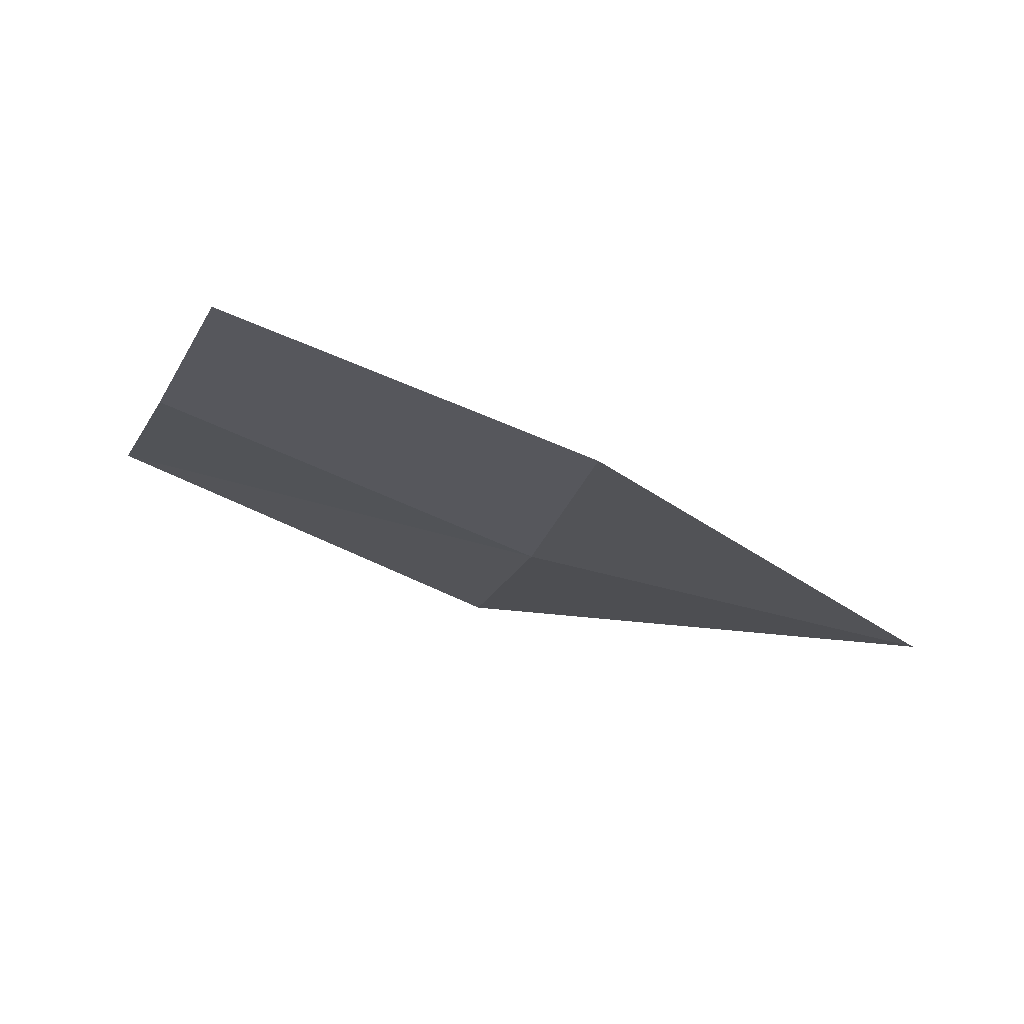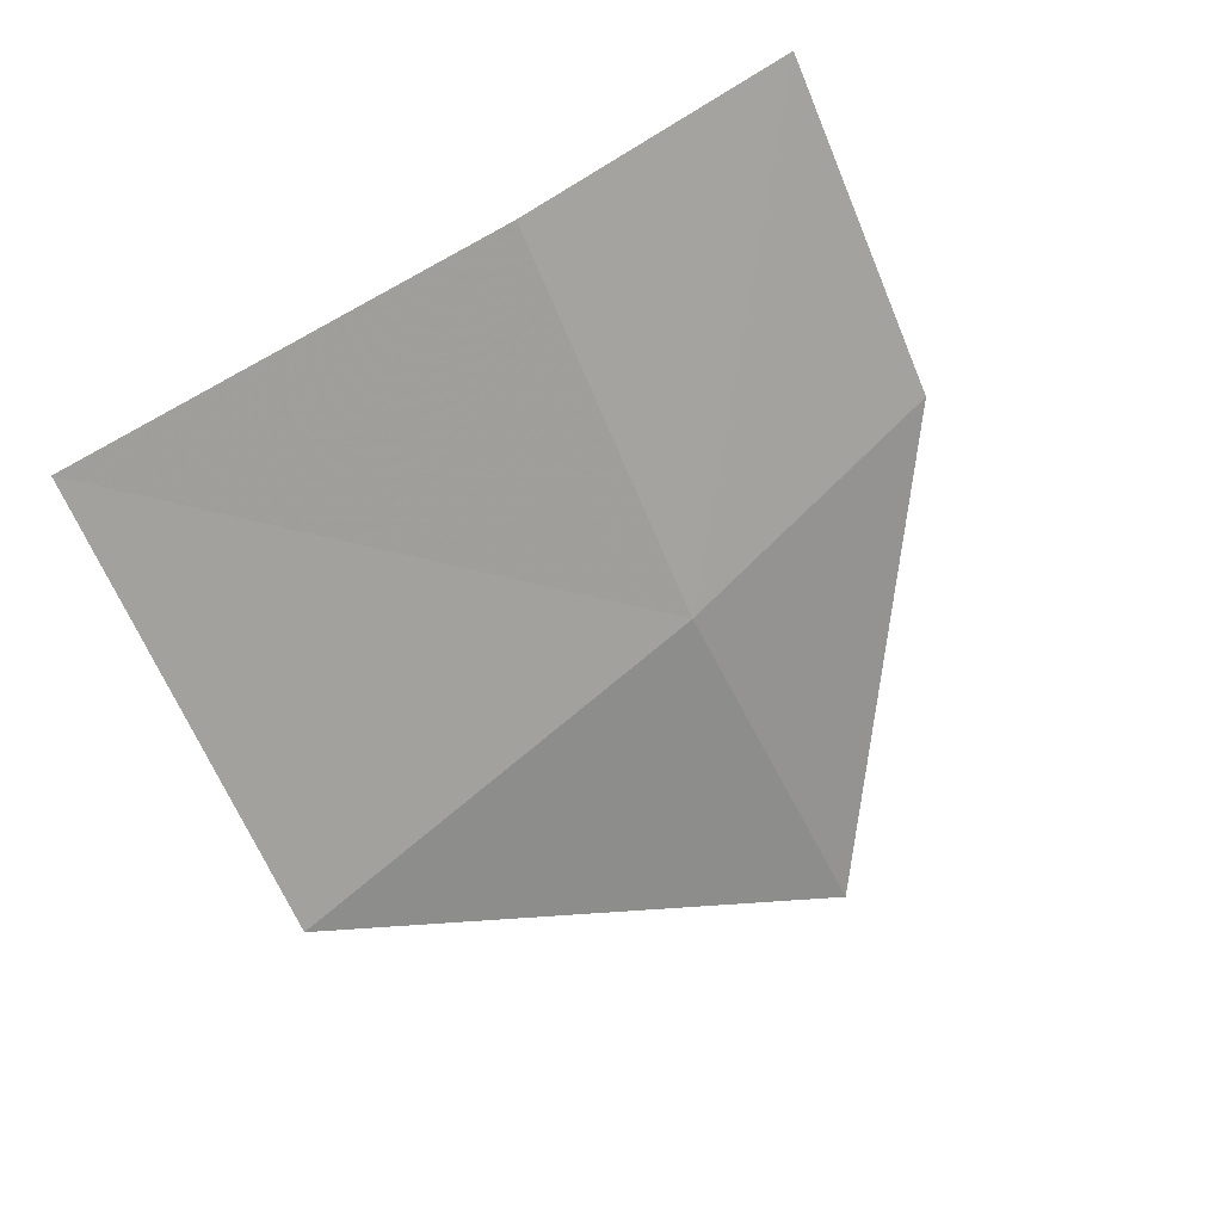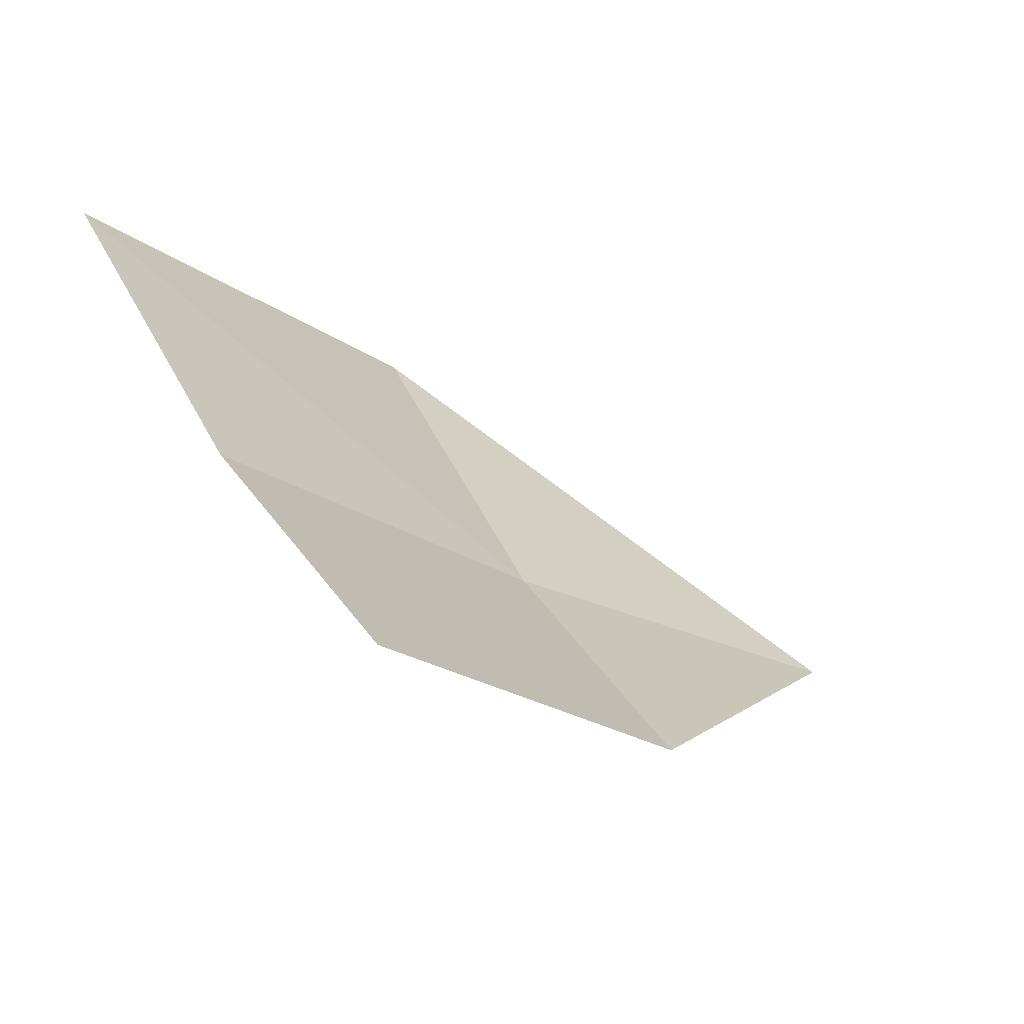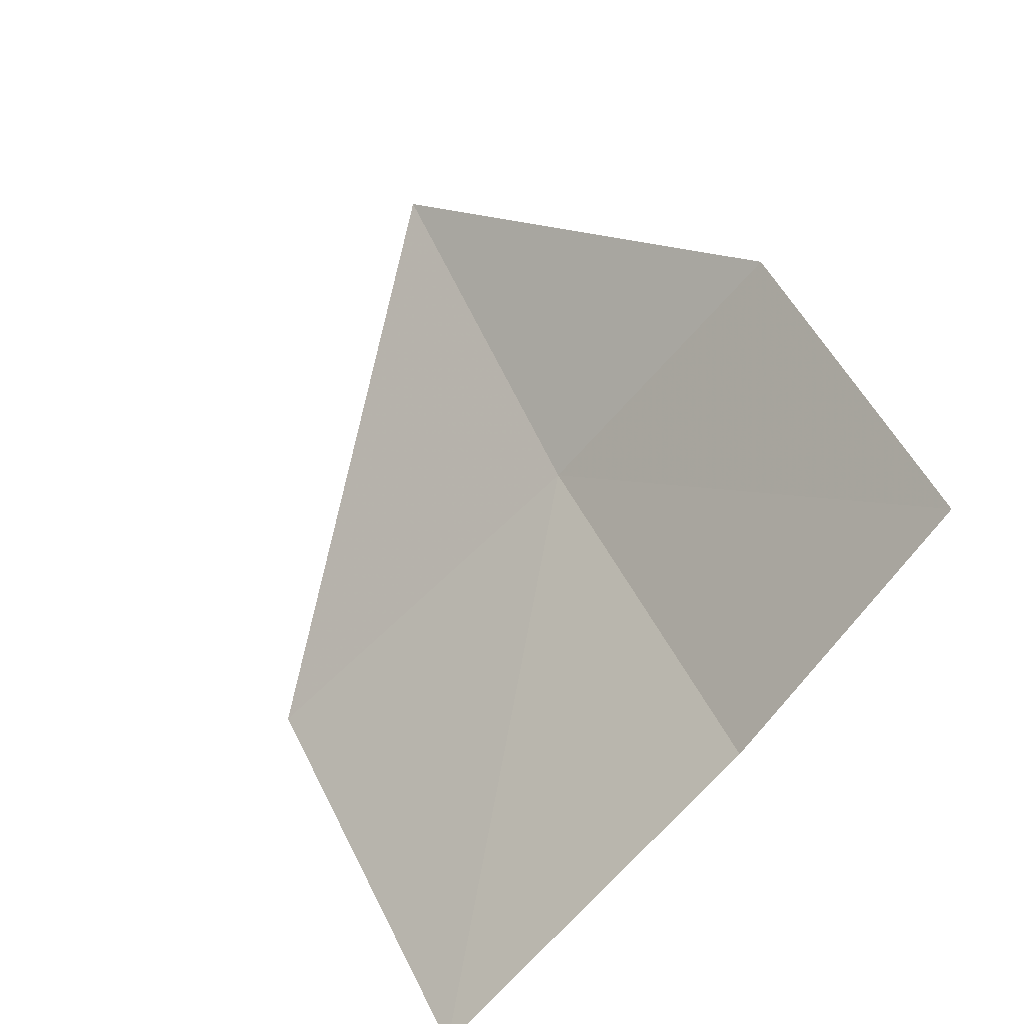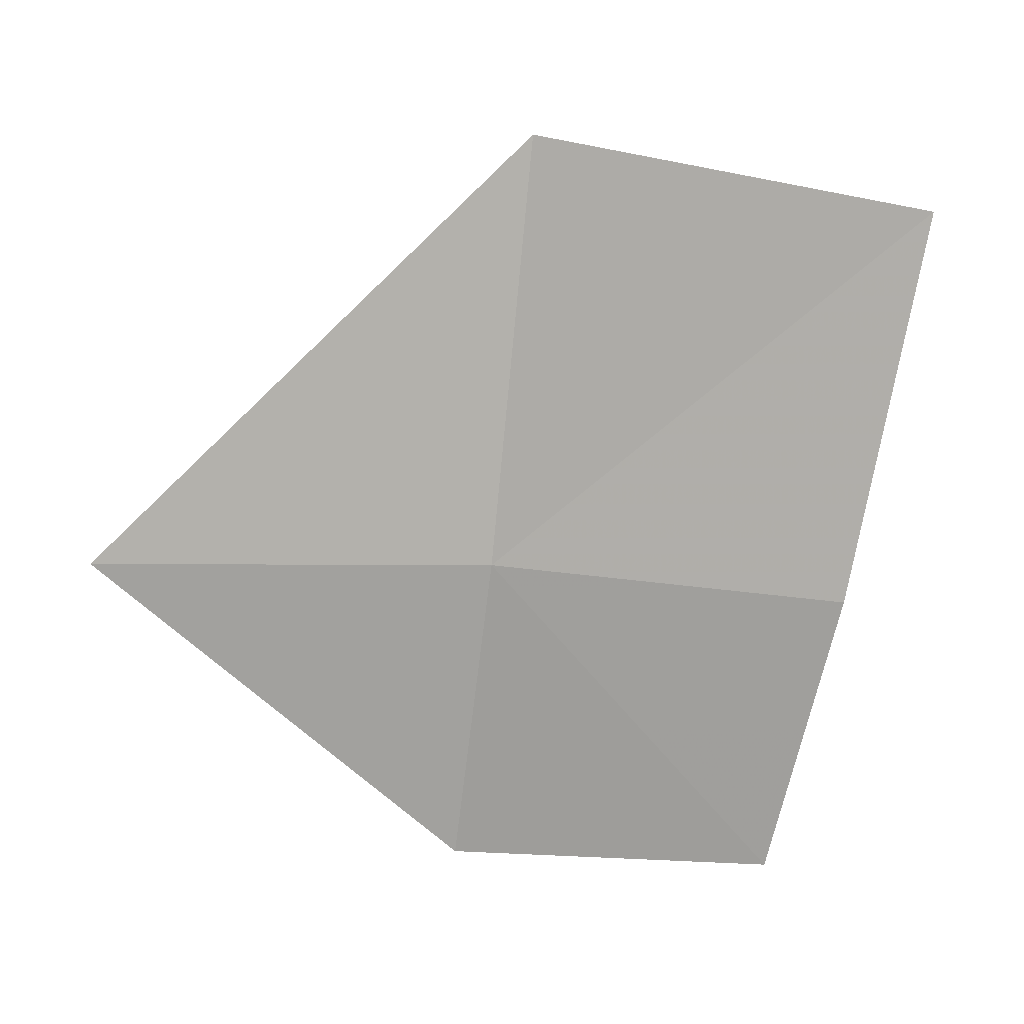
<metadata>
{"format":"obj","ext":"obj","renderer":"f3d","projection":"perspective","resolution":1024,"background":"white","views":[{"elev":-62.8,"azim":167.2,"up":"+Z"},{"elev":-47.2,"azim":109.1,"up":"+Y"},{"elev":-21.4,"azim":145.1,"up":"+Z"},{"elev":59.8,"azim":62.0,"up":"+Y"},{"elev":-26.8,"azim":-8.6,"up":"+Z"}]}
</metadata>
<code>
v -638.1 -341.8 -80.81
v -638.1 -342.2 -80.26
v -637.4 -342.1 -80.22
v -637.5 -341.7 -80.78
v -638.8 -341.8 -80.85
v -637.6 -341.4 -81.15
v -638.2 -341.5 -81.18
f 1 2 3
f 1 3 4
f 1 4 6
f 1 5 2
f 1 6 7
f 1 7 5

</code>
